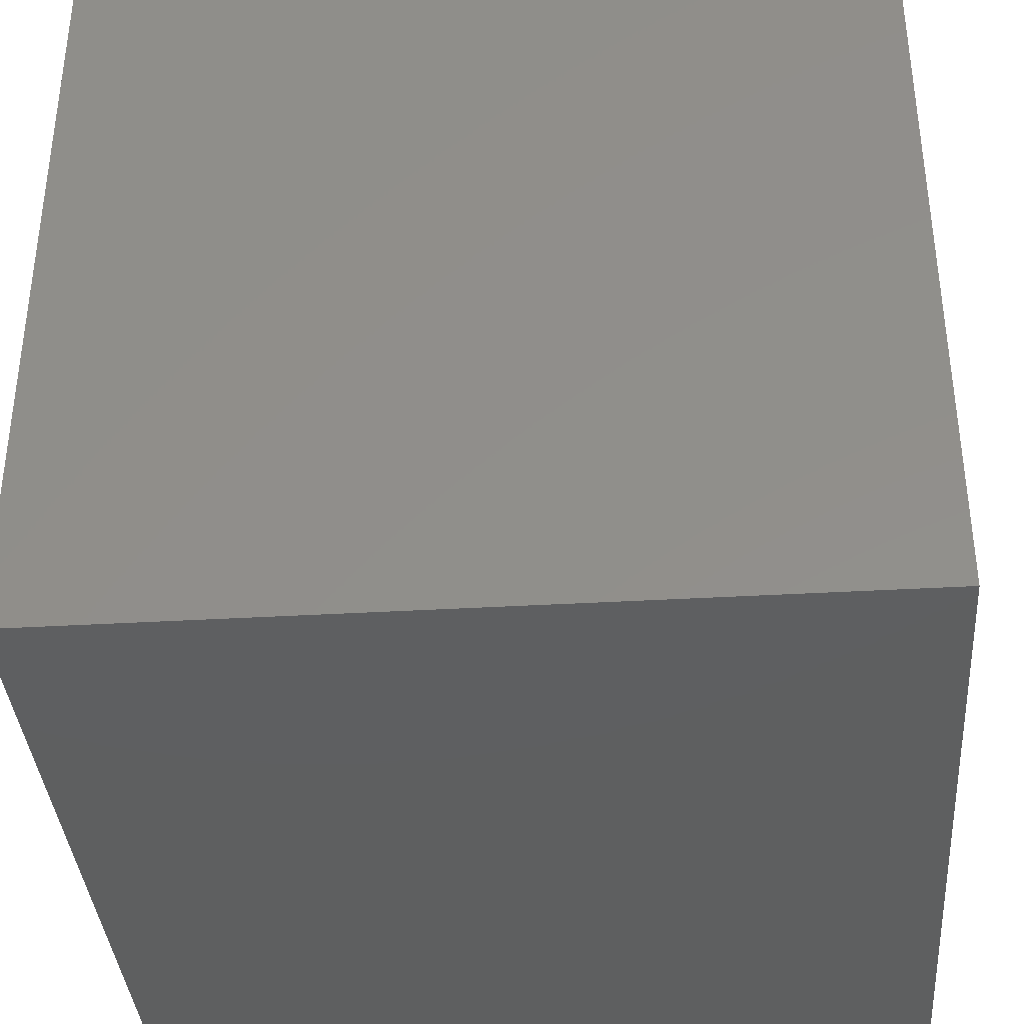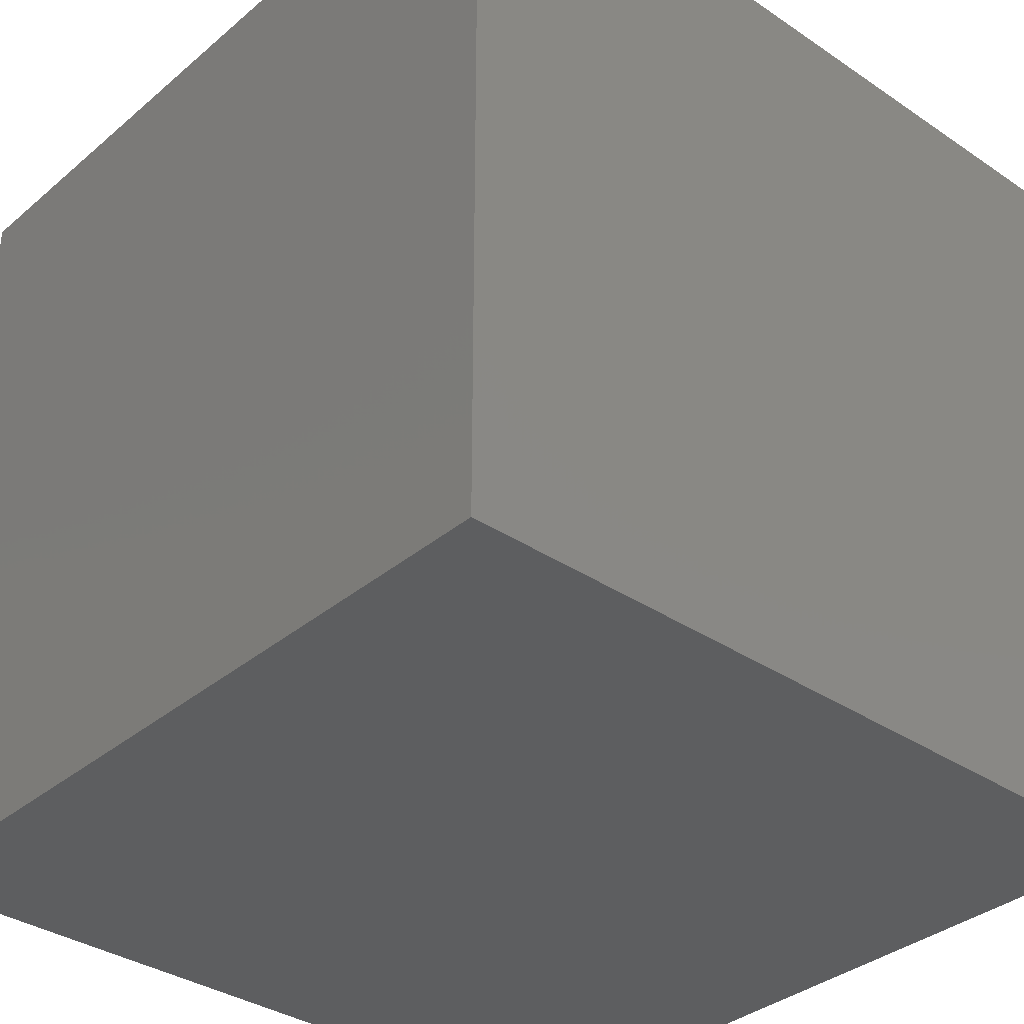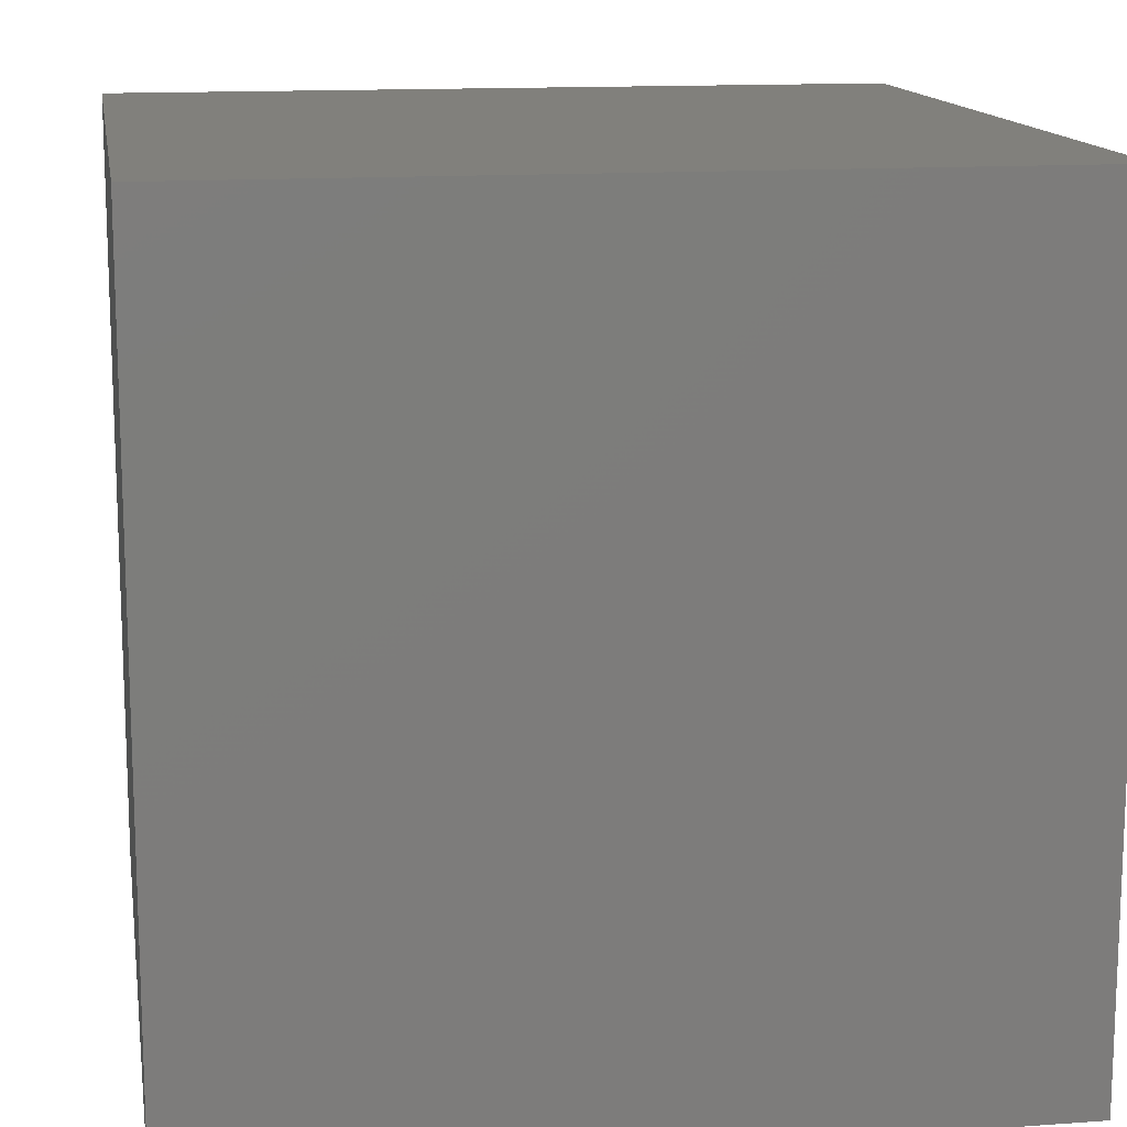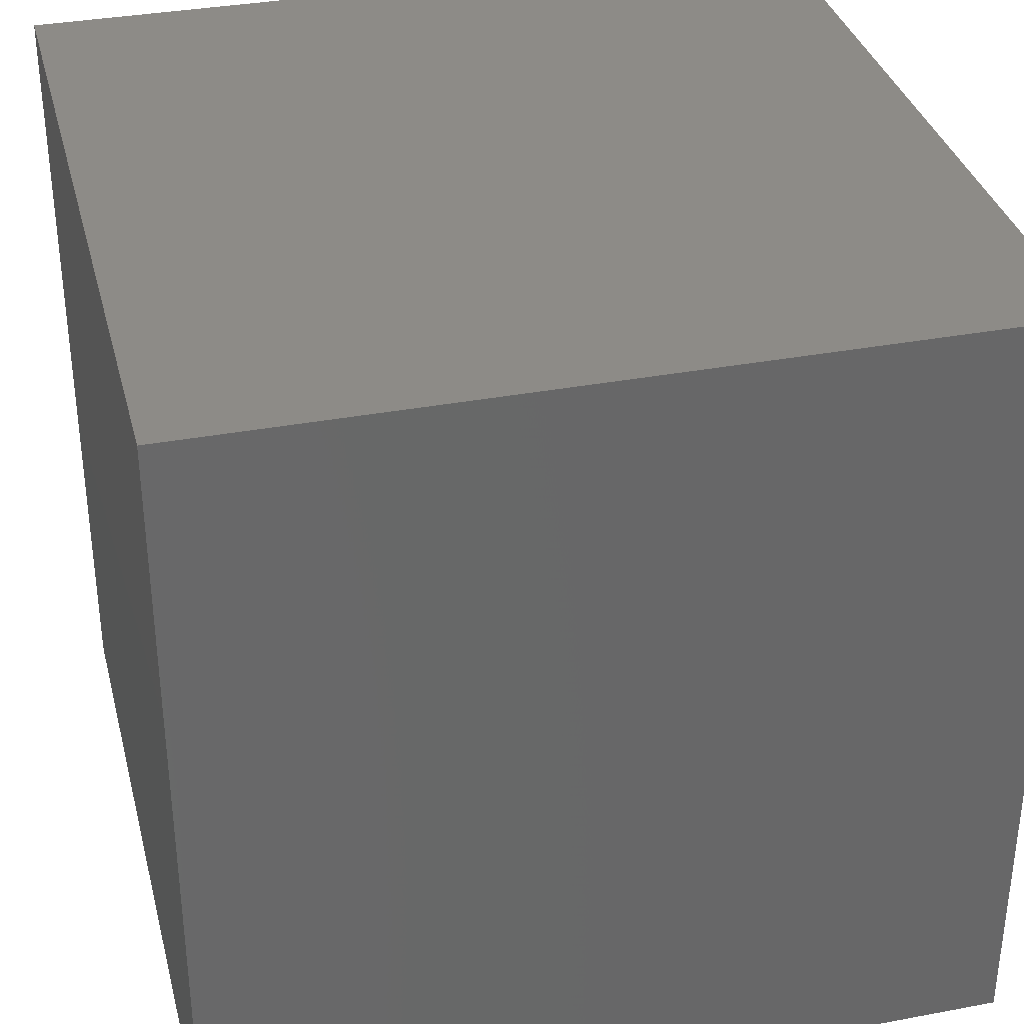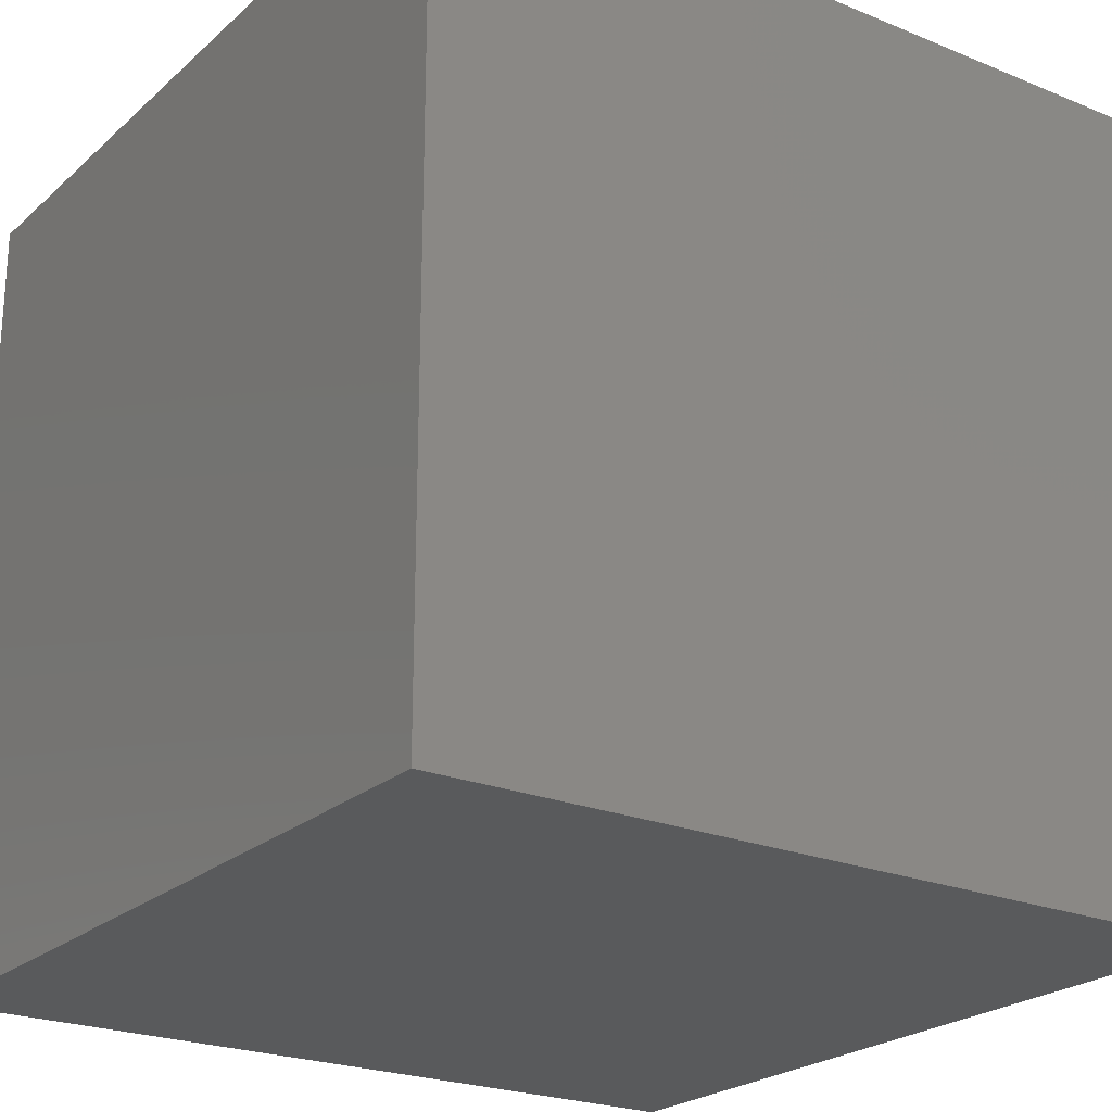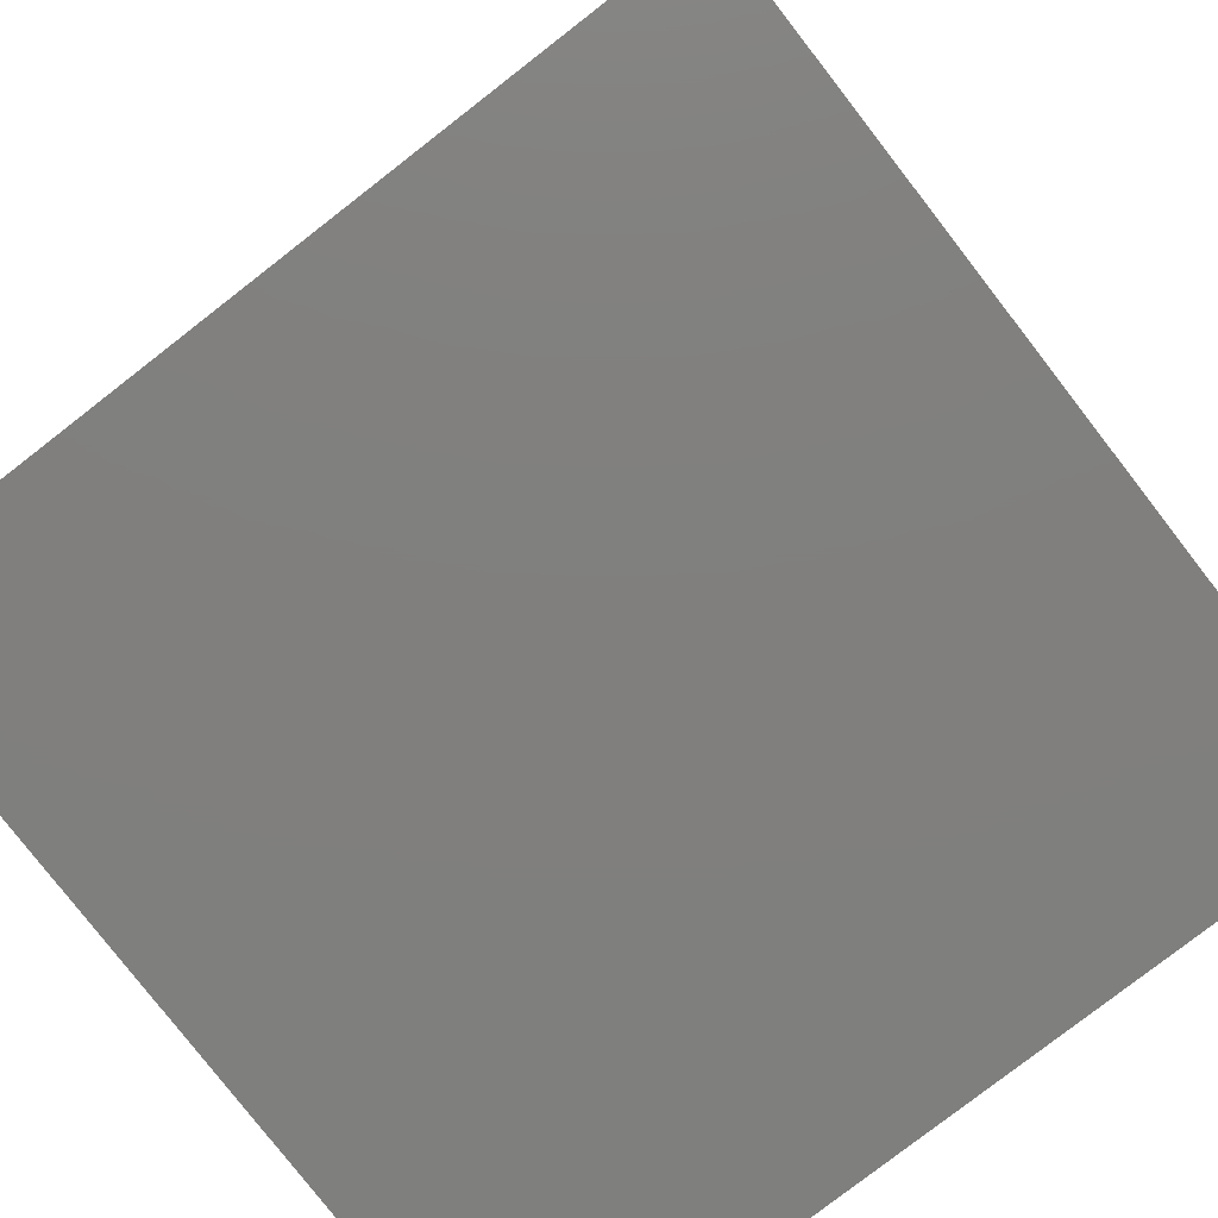
<metadata>
{"format":"stl","ext":"stl","renderer":"f3d","projection":"perspective","resolution":1024,"background":"white","views":[{"elev":-37.3,"azim":-85.7,"up":"+Z"},{"elev":-35.0,"azim":138.1,"up":"+Y"},{"elev":13.8,"azim":-99.2,"up":"+Z"},{"elev":34.8,"azim":-14.1,"up":"+Y"},{"elev":-23.2,"azim":55.3,"up":"+Y"},{"elev":-79.5,"azim":-142.2,"up":"+Y"}]}
</metadata>
<code>
# stl→obj: 8 verts, 12 faces
v -5 3 1
v -6 3 1
v -5 2 1
v -6 2 1
v -5 2 0
v -6 2 0
v -5 3 0
v -6 3 0
f 1 2 3
f 3 2 4
f 5 6 7
f 7 6 8
f 4 6 3
f 3 6 5
f 2 8 4
f 4 8 6
f 1 7 2
f 2 7 8
f 3 5 1
f 1 5 7

</code>
